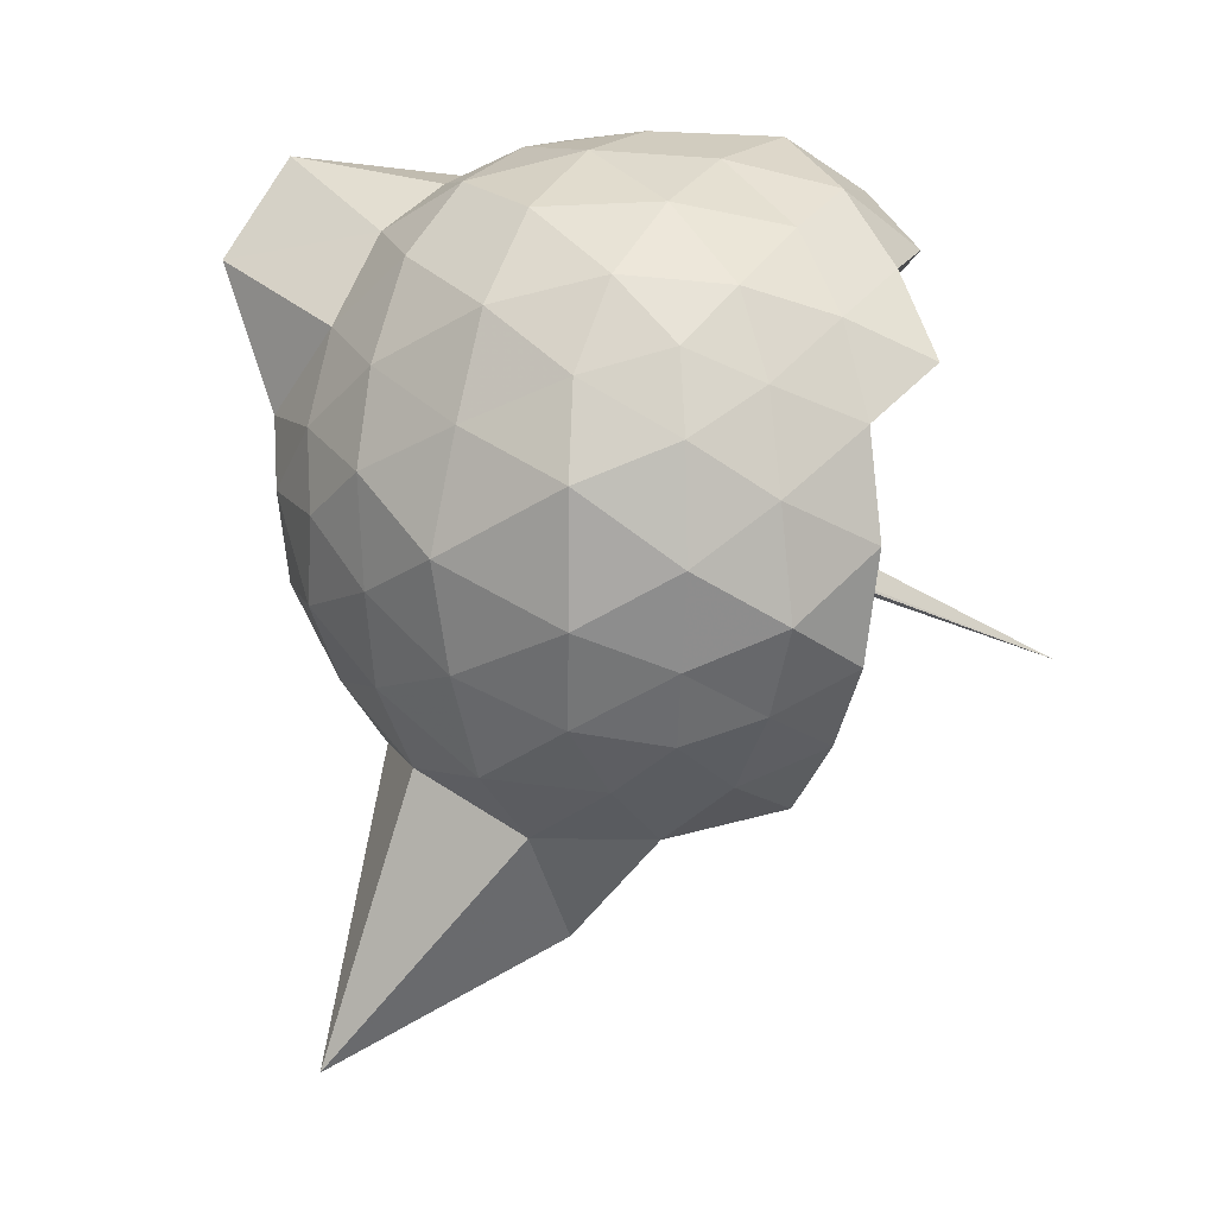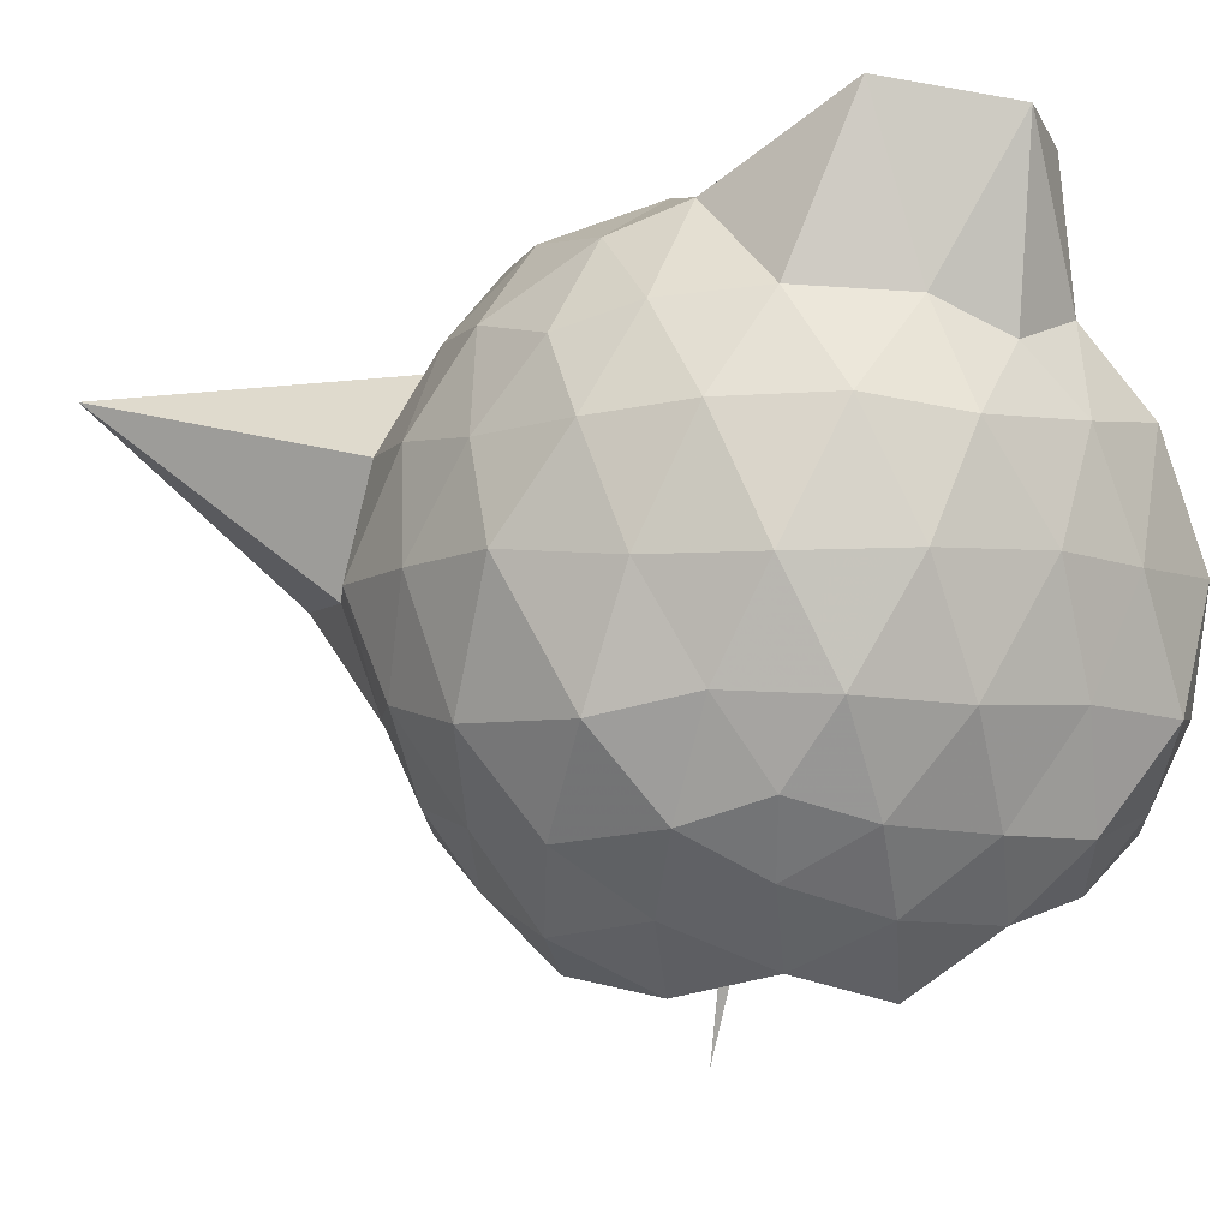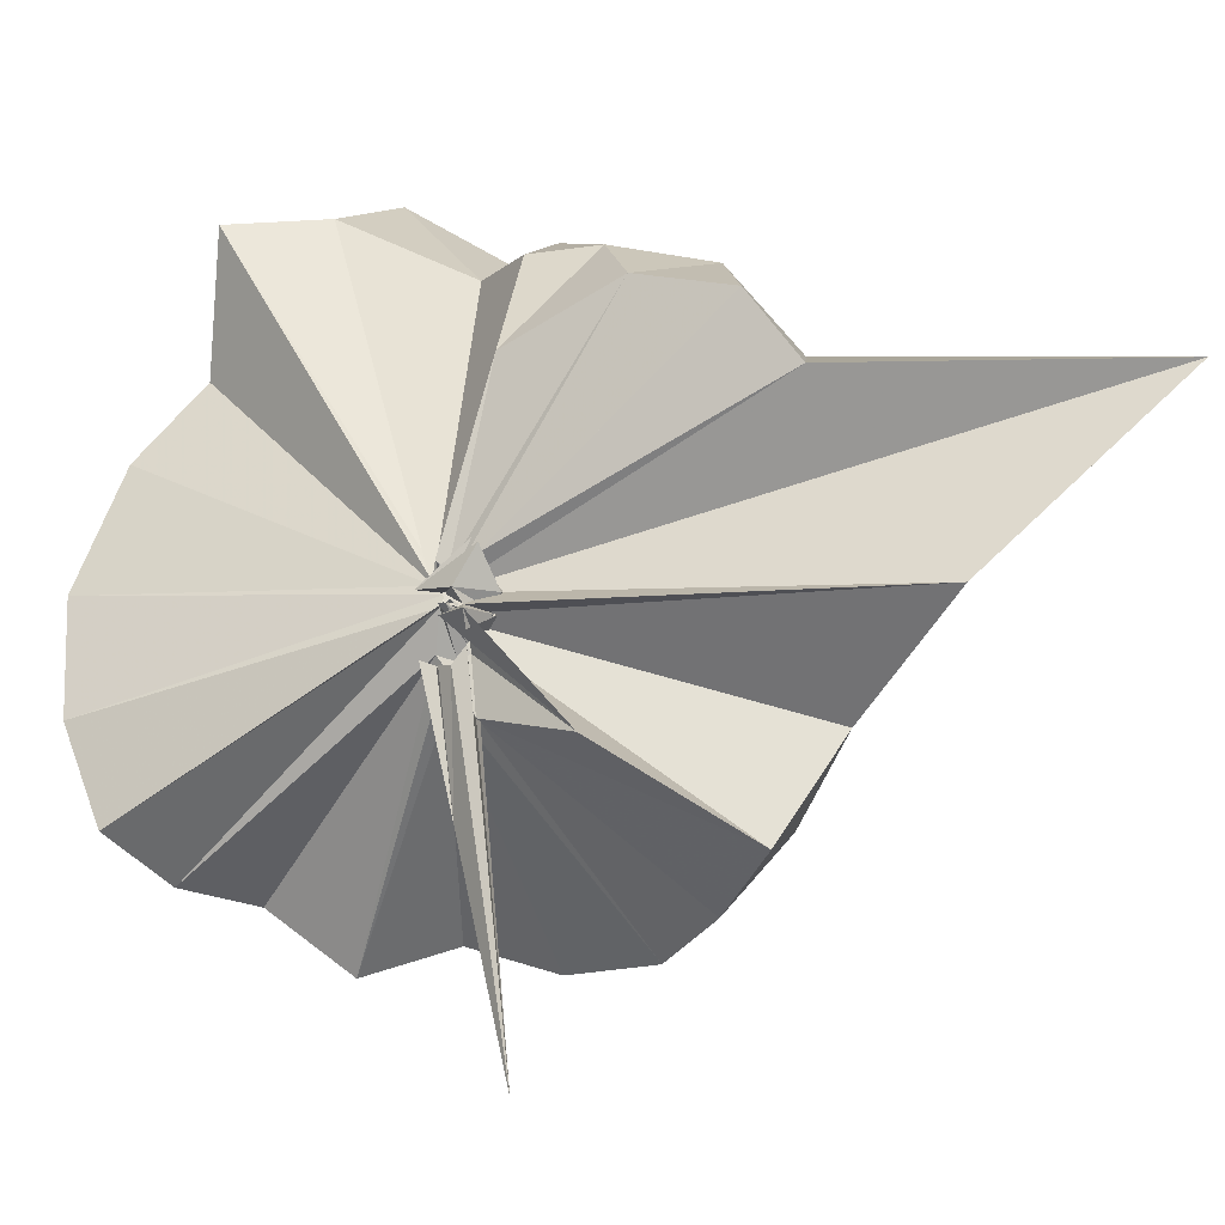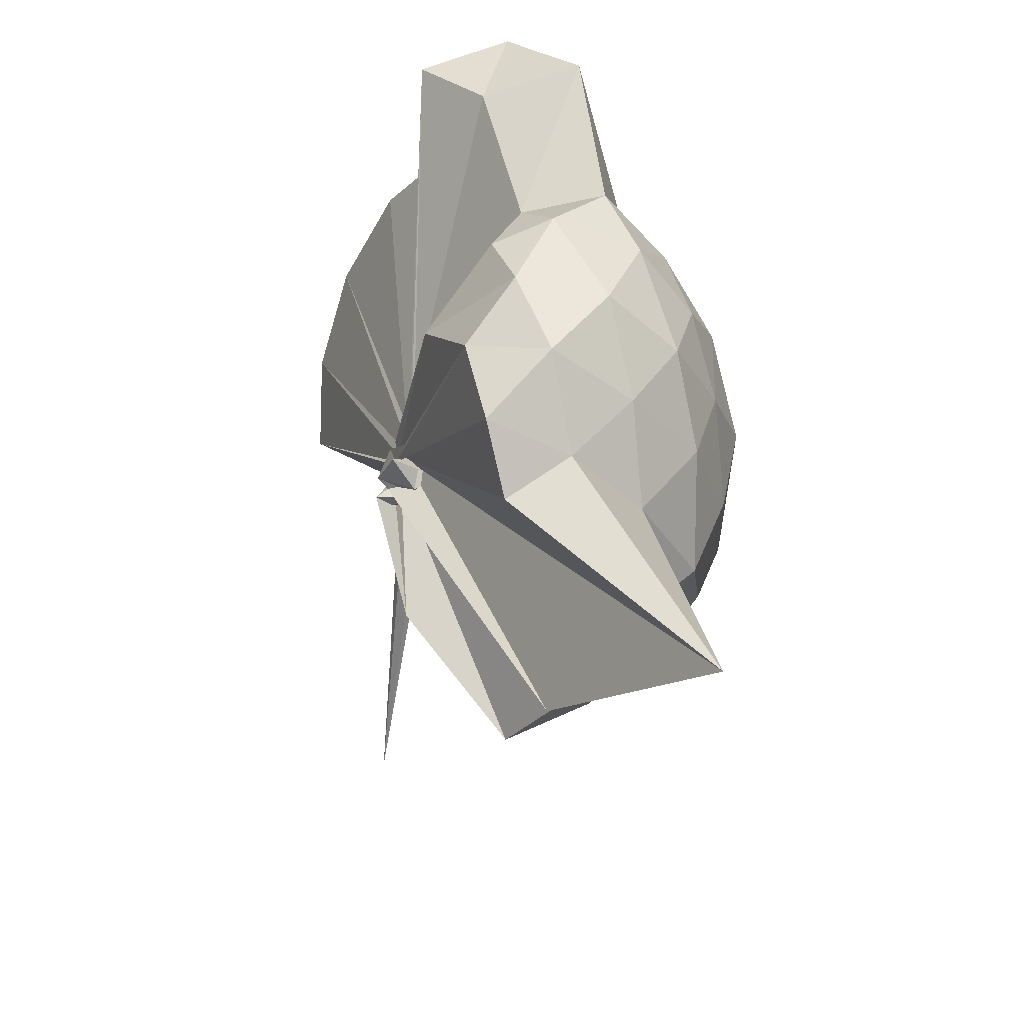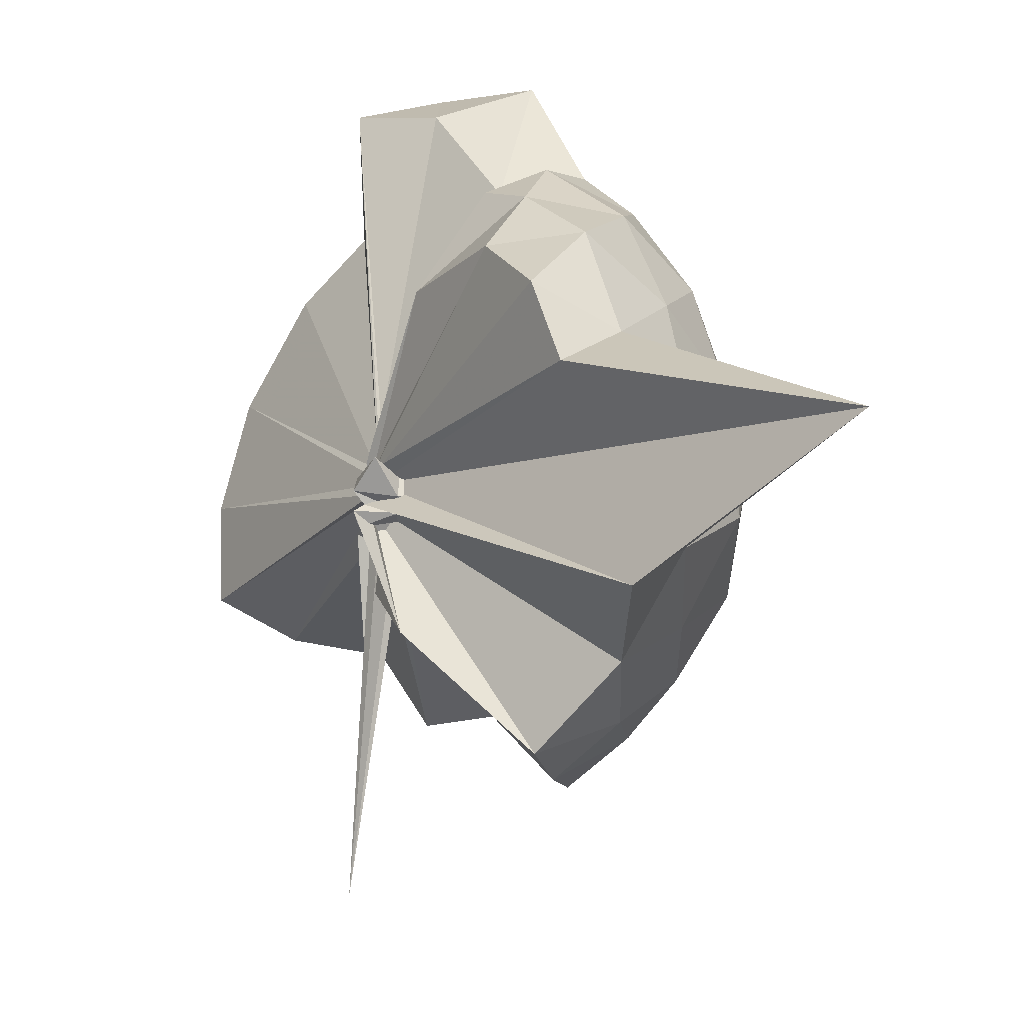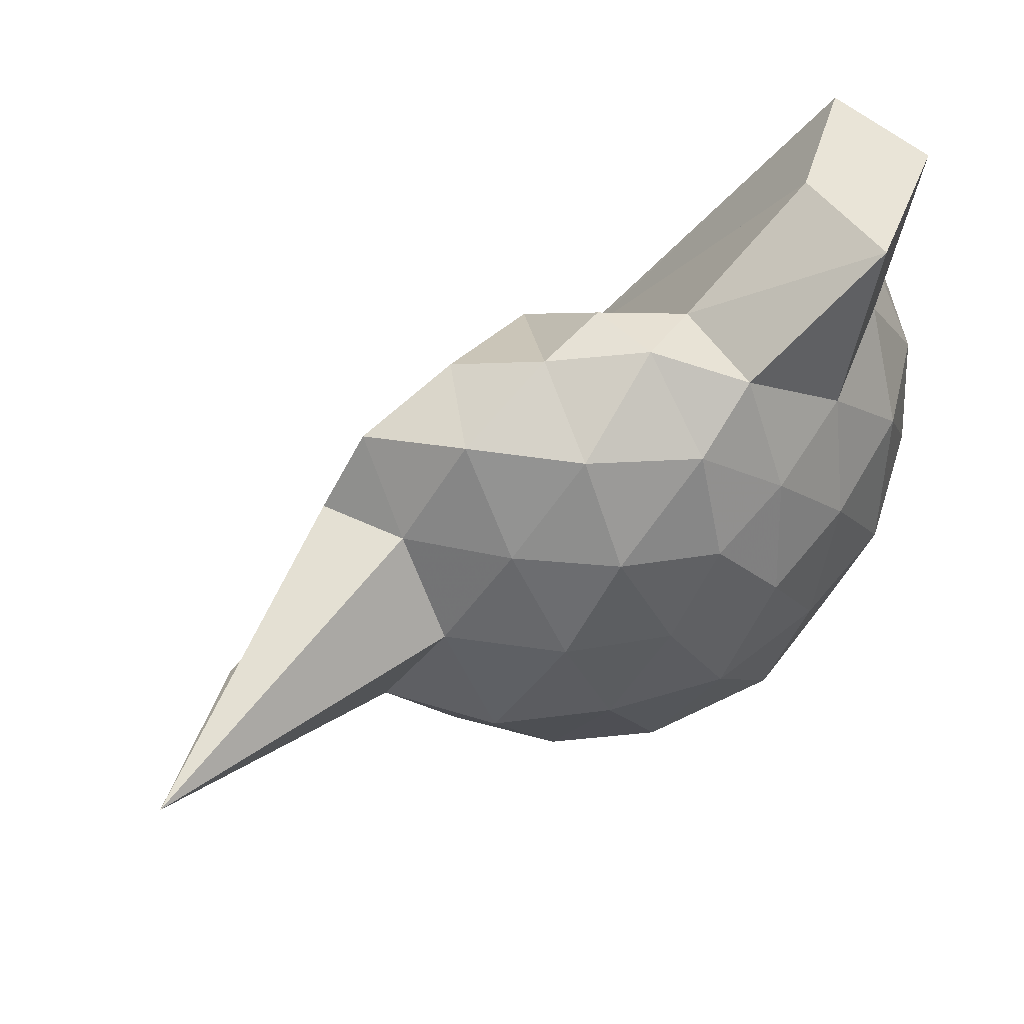
<metadata>
{"format":"obj","ext":"obj","renderer":"f3d","projection":"perspective","resolution":1024,"background":"white","views":[{"elev":12.7,"azim":121.3,"up":"+Y"},{"elev":-6.0,"azim":129.4,"up":"+Z"},{"elev":-1.1,"azim":-51.7,"up":"+Z"},{"elev":-47.3,"azim":2.7,"up":"+Y"},{"elev":15.9,"azim":-12.5,"up":"+Z"},{"elev":63.7,"azim":62.7,"up":"+Z"}]}
</metadata>
<code>
v -0.07627 -0.3052 0.8948
v -0.1035 -0.2898 0.7249
v 0.9004 -0.2464 1.391
v 0.8264 -0.0268 1.451
v 0.6844 0.2237 1.472
v 0.4775 0.4635 1.454
v 0.3028 0.5842 1.363
v 0.07161 0.5907 1.442
v -0.0375 -0.2837 0.8984
v -0.06486 -0.3043 0.9223
v -0.04713 -0.2896 0.8996
v -0.05771 -0.2991 0.8938
v -0.05036 -0.306 0.9067
v -0.07775 -0.3408 0.8911
v 0.06381 -0.4082 0.9048
v 0.0009553 -0.416 0.9235
v -0.07419 -0.4475 0.9994
v -0.09916 -0.2707 0.8894
v 0.3097 -1.101 1.403
v 0.5071 -0.9669 1.442
v 0.6947 -0.7471 1.461
v 0.8394 -0.508 1.452
v 0.9763 -0.09934 1.18
v 0.8702 0.1595 1.207
v 0.7014 0.4257 1.214
v 0.4952 0.6066 1.173
v 0.1697 0.6834 1.192
v -0.1104 0.6901 1.224
v -0.009576 -0.2917 0.9017
v -0.01358 -0.3048 0.8939
v -0.02917 -0.3161 0.8799
v 0.01156 -0.3292 0.8947
v -0.01106 -0.3399 0.8907
v -0.06571 -0.3293 0.8883
v 0.05616 -0.4325 0.882
v -0.01335 -0.4655 0.883
v -0.1329 -0.4176 0.8941
v -0.0456 -0.3163 0.8825
v 0.8868 -1.818 1.417
v 0.7102 -0.9538 1.21
v 0.8907 -0.689 1.197
v 0.9666 -0.414 1.17
v 0.9737 0.04438 0.873
v 0.8523 0.3296 0.8699
v 0.6215 0.5576 0.8819
v 0.3136 0.6883 0.8933
v 0.03652 0.7281 0.8799
v -0.3008 0.7085 0.8863
v -0.0255 -0.3054 0.8806
v -0.03572 -0.3072 0.8633
v 0.01005 -0.3229 0.8664
v 0.003827 -0.3303 0.8731
v 0.0002809 -0.3321 0.8551
v -0.06998 -0.3406 0.8578
v -0.02526 -0.4577 0.8269
v 0.008561 -0.4486 0.8279
v -0.104 -0.4289 0.8542
v 0.4089 -1.47 0.8981
v 0.6527 -1.114 0.8771
v 0.874 -0.8918 0.8846
v 0.9855 -0.597 0.8928
v 1.048 -0.286 0.9046
v 0.8788 0.1758 0.5894
v 0.7169 0.4106 0.5771
v 0.4681 0.5746 0.5614
v 0.1678 0.6675 0.5754
v -0.157 0.713 0.5577
v -0.4157 0.5916 0.5782
v -0.049 -0.3043 0.8483
v -0.05156 -0.3162 0.8473
v -0.007164 -0.3291 0.8677
v -0.01892 -0.3445 0.8494
v -0.07349 -0.3599 0.8683
v 0.08208 -0.3998 0.7954
v -0.1241 -0.4539 0.7946
v -0.1407 -0.4587 0.8462
v -0.07676 -0.3266 0.8298
v 0.479 -1.115 0.568
v 0.702 -0.9302 0.5881
v 0.8978 -0.7201 0.5975
v 0.9837 -0.442 0.5393
v 0.9888 -0.07606 0.5346
v 0.7305 0.2473 0.3749
v 0.5429 0.382 0.3142
v 0.2704 0.5072 0.2958
v 0.02006 0.5911 0.2898
v -0.2559 0.5663 0.358
v -0.4402 0.4357 0.3159
v -0.05788 -0.3322 0.8621
v -0.08518 -0.3335 0.8576
v -0.08458 -0.3567 0.8578
v 0.03277 -0.3638 0.7885
v -0.01102 -0.3965 0.7864
v -0.01545 -0.4075 0.8012
v -0.08281 -0.4252 0.8141
v -0.05556 -0.7267 0.5625
v 0.2572 -1.042 0.2933
v 0.5314 -0.9173 0.3174
v 0.7359 -0.7692 0.3733
v 0.813 -0.5522 0.3183
v 0.8599 -0.2803 0.2767
v 0.8211 0.03345 0.306
v 0.7394 -0.2263 1.63
v 0.6381 -0.03881 1.71
v 0.571 0.3708 1.933
v 0.3368 0.6478 1.869
v 0.05387 0.5397 1.84
v -0.03068 -0.2854 0.9057
v -0.07937 -0.3157 0.8968
v -0.02224 -0.2923 0.9007
v -0.06444 -0.3207 0.9132
v 0.009563 -0.3719 0.8962
v -0.02516 -0.3413 0.908
v -0.07366 -0.3712 0.9185
v 0.2642 -0.9547 1.586
v 0.46 -0.7574 1.676
v 0.6349 -0.5087 1.674
v 0.4739 -0.2392 1.771
v 0.3726 -0.07097 1.679
v 0.2587 0.3286 1.86
v -0.02155 -0.3005 0.8957
v -0.0368 -0.3022 0.8896
v -0.05588 -0.326 0.9353
v -0.0468 -0.3456 0.9612
v -0.06236 -0.3436 0.9342
v 0.202 -0.6712 1.633
v 0.3564 -0.4793 1.734
v 0.283 -0.2862 1.718
v -0.06261 -0.2953 0.8933
v -0.02771 -0.2814 0.8958
v -0.07455 -0.3149 0.9595
v 0.06235 -0.384 1.458
v 0.611 0.1516 0.1907
v 0.3689 0.2979 0.1135
v 0.07578 0.3958 0.1023
v -0.207 0.4195 0.1678
v -0.03073 -0.29 0.849
v -0.0437 -0.3121 0.842
v 0.007214 -0.3446 0.7625
v 0.001285 -0.3565 0.7571
v -0.05729 -0.3977 0.7607
v -0.05158 -0.407 0.74
v -0.07935 -0.4462 0.5907
v 0.3634 -0.818 0.12
v 0.6147 -0.69 0.176
v 0.6884 -0.4334 0.07571
v 0.6882 -0.1184 0.1129
v 0.4404 0.04598 -0.001746
v 0.1842 0.1765 -0.07118
v -0.01599 -0.2652 0.7369
v 0.01079 -0.3115 0.721
v 0.0276 -0.3495 0.7443
v -0.2038 -0.6557 -0.2537
v -0.08061 -0.37 0.7147
v -0.07111 -0.3212 0.7123
v 0.4668 -0.5695 -0.01157
v 0.4799 -0.2498 -0.06015
v -0.03557 -0.3055 0.6915
v -0.002492 -0.3152 0.6766
v 0.007833 -0.354 0.6832
v -0.1053 -0.4011 0.3441
v -0.05225 -0.2883 0.6725
f 3 23 4
f 4 23 24
f 4 24 5
f 5 24 25
f 5 25 6
f 6 25 26
f 6 26 7
f 7 26 27
f 7 27 8
f 8 27 28
f 8 28 9
f 9 28 29
f 9 29 10
f 10 29 30
f 10 30 11
f 11 30 31
f 11 31 12
f 12 31 32
f 12 32 13
f 13 32 33
f 13 33 14
f 14 33 34
f 14 34 15
f 15 34 35
f 15 35 16
f 16 35 36
f 16 36 17
f 17 36 37
f 17 37 18
f 18 37 38
f 18 38 19
f 19 38 39
f 19 39 20
f 20 39 40
f 20 40 21
f 21 40 41
f 21 41 22
f 22 41 42
f 22 42 3
f 3 42 23
f 23 43 24
f 24 43 44
f 24 44 25
f 25 44 45
f 25 45 26
f 26 45 46
f 26 46 27
f 27 46 47
f 27 47 28
f 28 47 48
f 28 48 29
f 29 48 49
f 29 49 30
f 30 49 50
f 30 50 31
f 31 50 51
f 31 51 32
f 32 51 52
f 32 52 33
f 33 52 53
f 33 53 34
f 34 53 54
f 34 54 35
f 35 54 55
f 35 55 36
f 36 55 56
f 36 56 37
f 37 56 57
f 37 57 38
f 38 57 58
f 38 58 39
f 39 58 59
f 39 59 40
f 40 59 60
f 40 60 41
f 41 60 61
f 41 61 42
f 42 61 62
f 42 62 23
f 23 62 43
f 43 63 44
f 44 63 64
f 44 64 45
f 45 64 65
f 45 65 46
f 46 65 66
f 46 66 47
f 47 66 67
f 47 67 48
f 48 67 68
f 48 68 49
f 49 68 69
f 49 69 50
f 50 69 70
f 50 70 51
f 51 70 71
f 51 71 52
f 52 71 72
f 52 72 53
f 53 72 73
f 53 73 54
f 54 73 74
f 54 74 55
f 55 74 75
f 55 75 56
f 56 75 76
f 56 76 57
f 57 76 77
f 57 77 58
f 58 77 78
f 58 78 59
f 59 78 79
f 59 79 60
f 60 79 80
f 60 80 61
f 61 80 81
f 61 81 62
f 62 81 82
f 62 82 43
f 43 82 63
f 63 83 64
f 64 83 84
f 64 84 65
f 65 84 85
f 65 85 66
f 66 85 86
f 66 86 67
f 67 86 87
f 67 87 68
f 68 87 88
f 68 88 69
f 69 88 89
f 69 89 70
f 70 89 90
f 70 90 71
f 71 90 91
f 71 91 72
f 72 91 92
f 72 92 73
f 73 92 93
f 73 93 74
f 74 93 94
f 74 94 75
f 75 94 95
f 75 95 76
f 76 95 96
f 76 96 77
f 77 96 97
f 77 97 78
f 78 97 98
f 78 98 79
f 79 98 99
f 79 99 80
f 80 99 100
f 80 100 81
f 81 100 101
f 81 101 82
f 82 101 102
f 82 102 63
f 63 102 83
f 103 104 118
f 104 119 118
f 104 105 119
f 105 120 119
f 105 106 120
f 106 107 120
f 107 121 120
f 107 108 121
f 108 122 121
f 108 109 122
f 109 110 122
f 110 123 122
f 110 111 123
f 111 124 123
f 111 112 124
f 112 113 124
f 113 125 124
f 113 114 125
f 114 126 125
f 114 115 126
f 115 116 126
f 116 127 126
f 116 117 127
f 117 118 127
f 117 103 118
f 118 119 128
f 119 129 128
f 119 120 129
f 120 121 129
f 121 130 129
f 121 122 130
f 122 123 130
f 123 131 130
f 123 124 131
f 124 125 131
f 125 132 131
f 125 126 132
f 126 127 132
f 127 128 132
f 127 118 128
f 133 148 134
f 134 148 149
f 134 149 135
f 135 149 150
f 135 150 136
f 136 150 137
f 137 150 151
f 137 151 138
f 138 151 152
f 138 152 139
f 139 152 140
f 140 152 153
f 140 153 141
f 141 153 154
f 141 154 142
f 142 154 143
f 143 154 155
f 143 155 144
f 144 155 156
f 144 156 145
f 145 156 146
f 146 156 157
f 146 157 147
f 147 157 148
f 147 148 133
f 148 158 149
f 149 158 159
f 149 159 150
f 150 159 151
f 151 159 160
f 151 160 152
f 152 160 153
f 153 160 161
f 153 161 154
f 154 161 155
f 155 161 162
f 155 162 156
f 156 162 157
f 157 162 158
f 157 158 148
f 3 4 103
f 103 4 104
f 4 5 104
f 104 5 105
f 5 6 105
f 105 6 106
f 6 7 106
f 7 8 106
f 106 8 107
f 8 9 107
f 107 9 108
f 9 10 108
f 108 10 109
f 10 11 109
f 11 12 109
f 109 12 110
f 12 13 110
f 110 13 111
f 13 14 111
f 111 14 112
f 14 15 112
f 15 16 112
f 112 16 113
f 16 17 113
f 113 17 114
f 17 18 114
f 114 18 115
f 18 19 115
f 19 20 115
f 115 20 116
f 20 21 116
f 116 21 117
f 21 22 117
f 117 22 103
f 22 3 103
f 83 133 84
f 84 133 134
f 84 134 85
f 85 134 135
f 85 135 86
f 86 135 136
f 86 136 87
f 87 136 88
f 88 136 137
f 88 137 89
f 89 137 138
f 89 138 90
f 90 138 139
f 90 139 91
f 91 139 92
f 92 139 140
f 92 140 93
f 93 140 141
f 93 141 94
f 94 141 142
f 94 142 95
f 95 142 96
f 96 142 143
f 96 143 97
f 97 143 144
f 97 144 98
f 98 144 145
f 98 145 99
f 99 145 100
f 100 145 146
f 100 146 101
f 101 146 147
f 101 147 102
f 102 147 133
f 102 133 83
f 128 129 1
f 129 130 1
f 130 131 1
f 131 132 1
f 132 128 1
f 159 158 2
f 160 159 2
f 161 160 2
f 162 161 2
f 158 162 2

</code>
